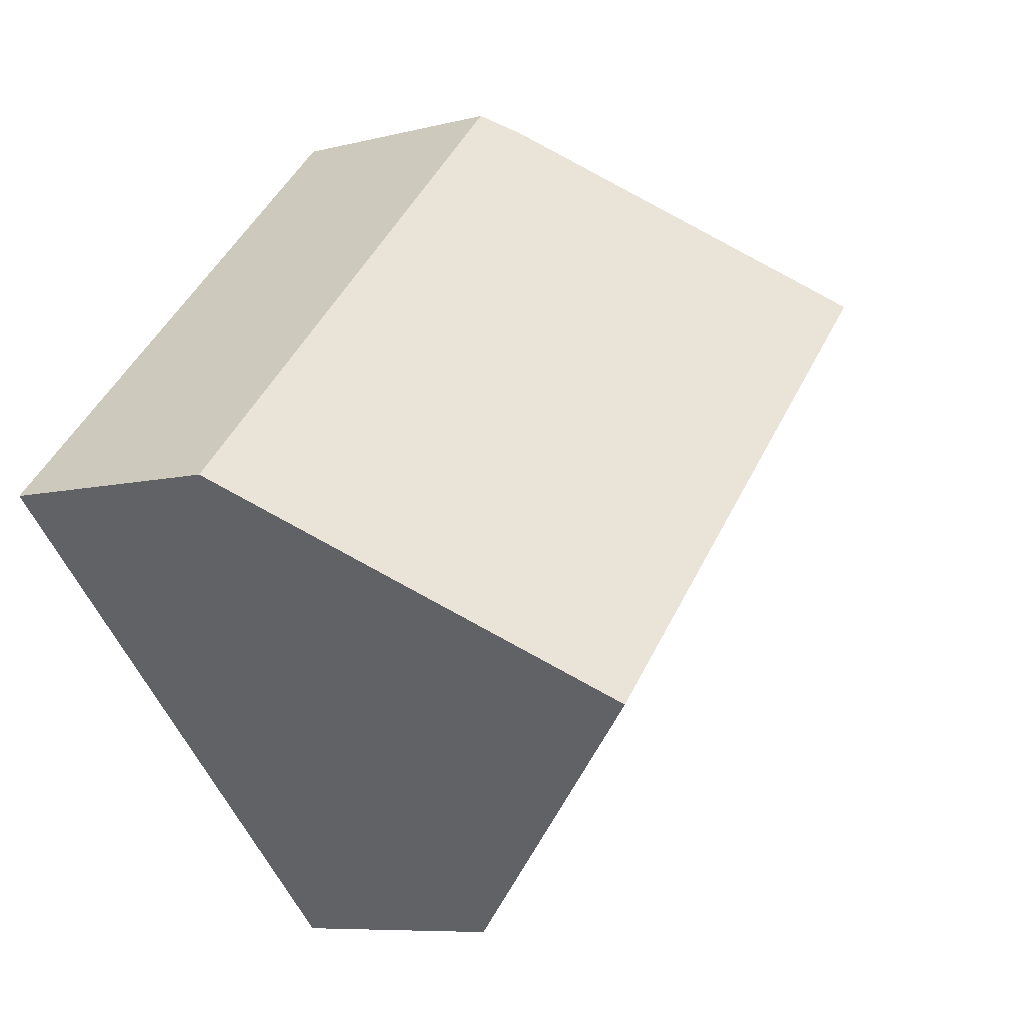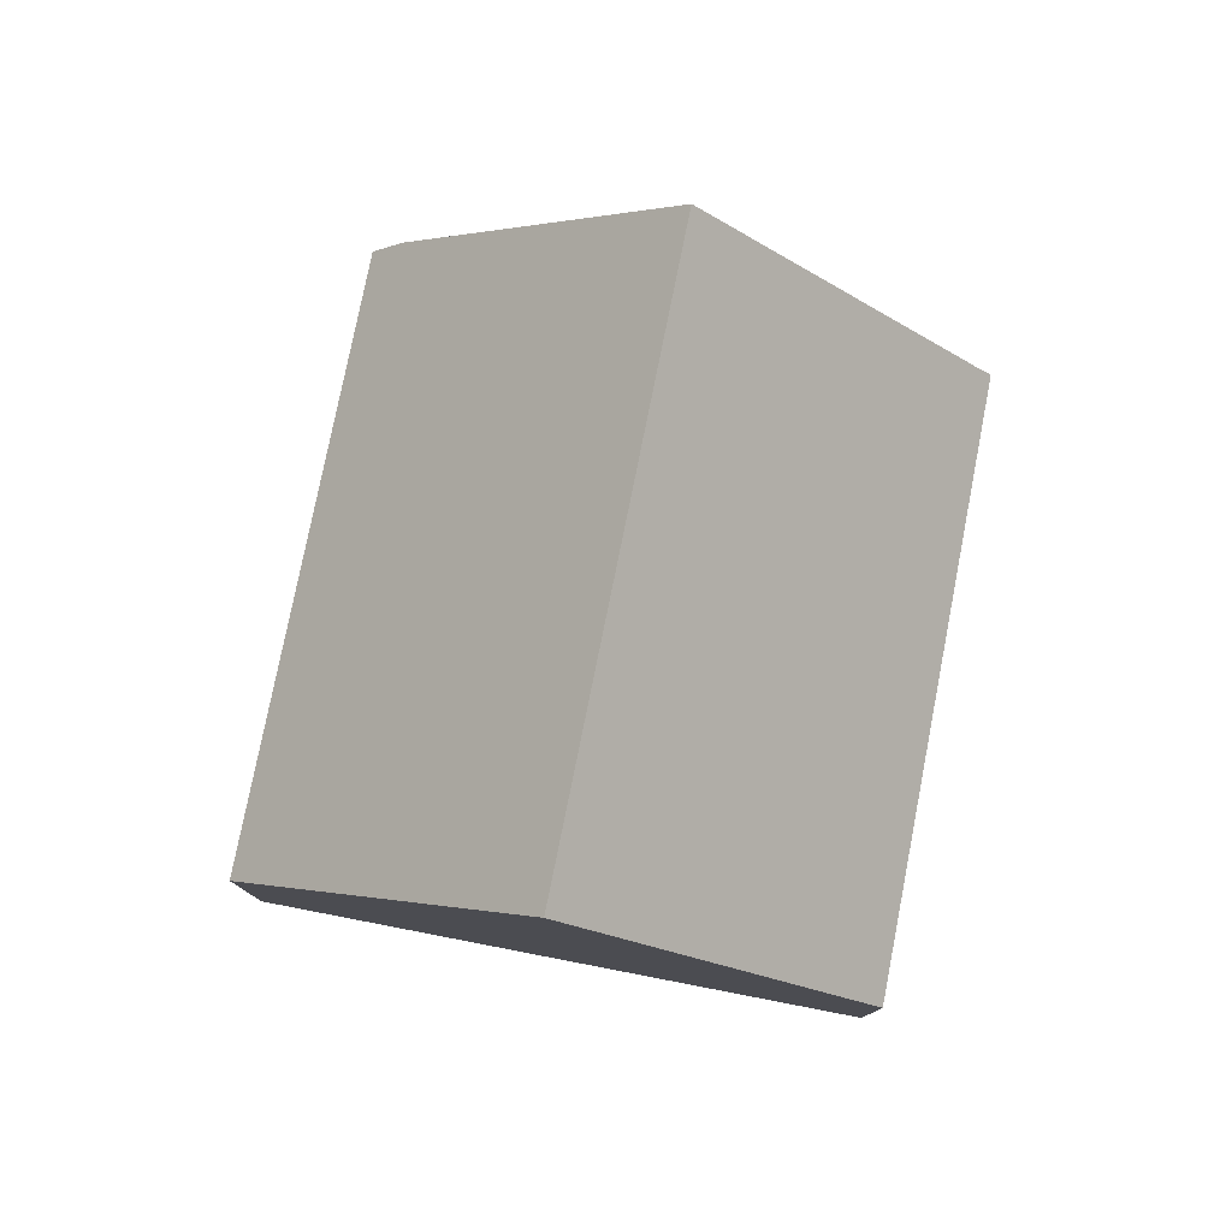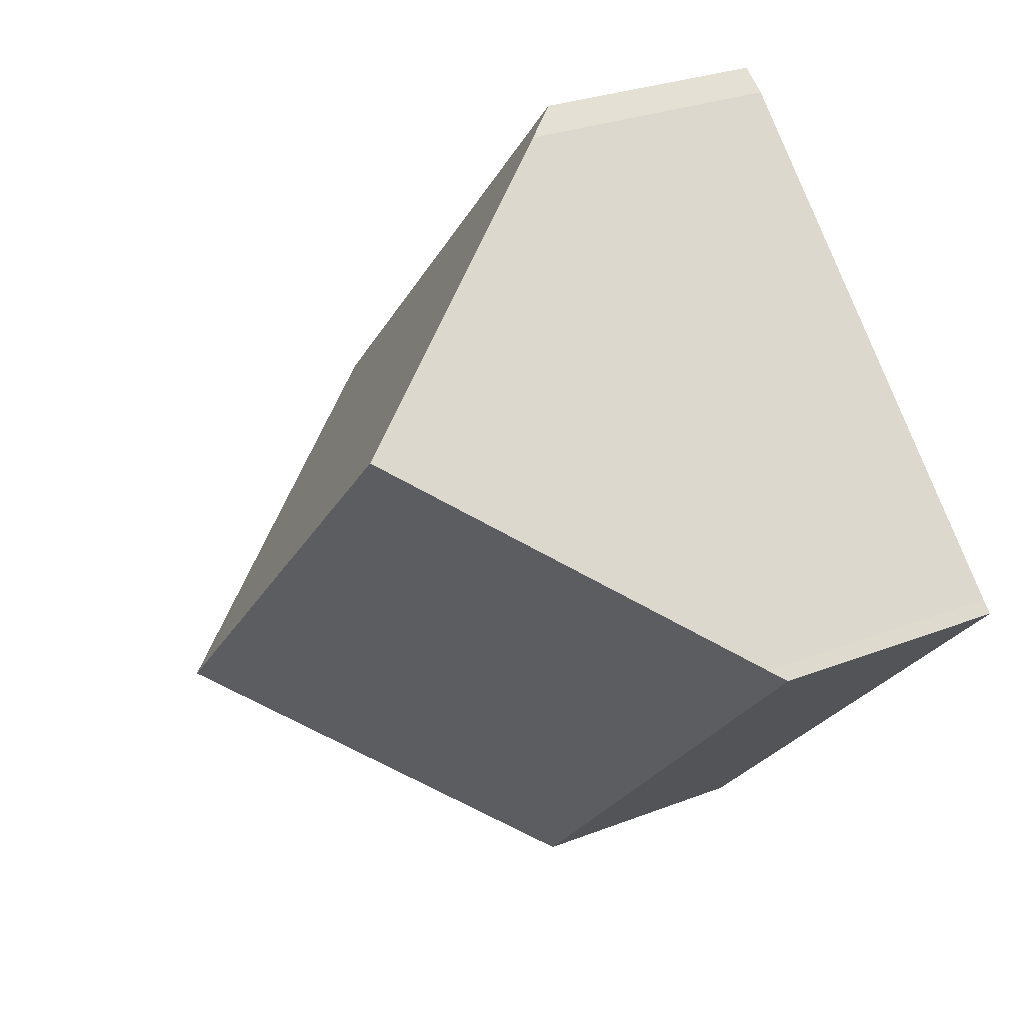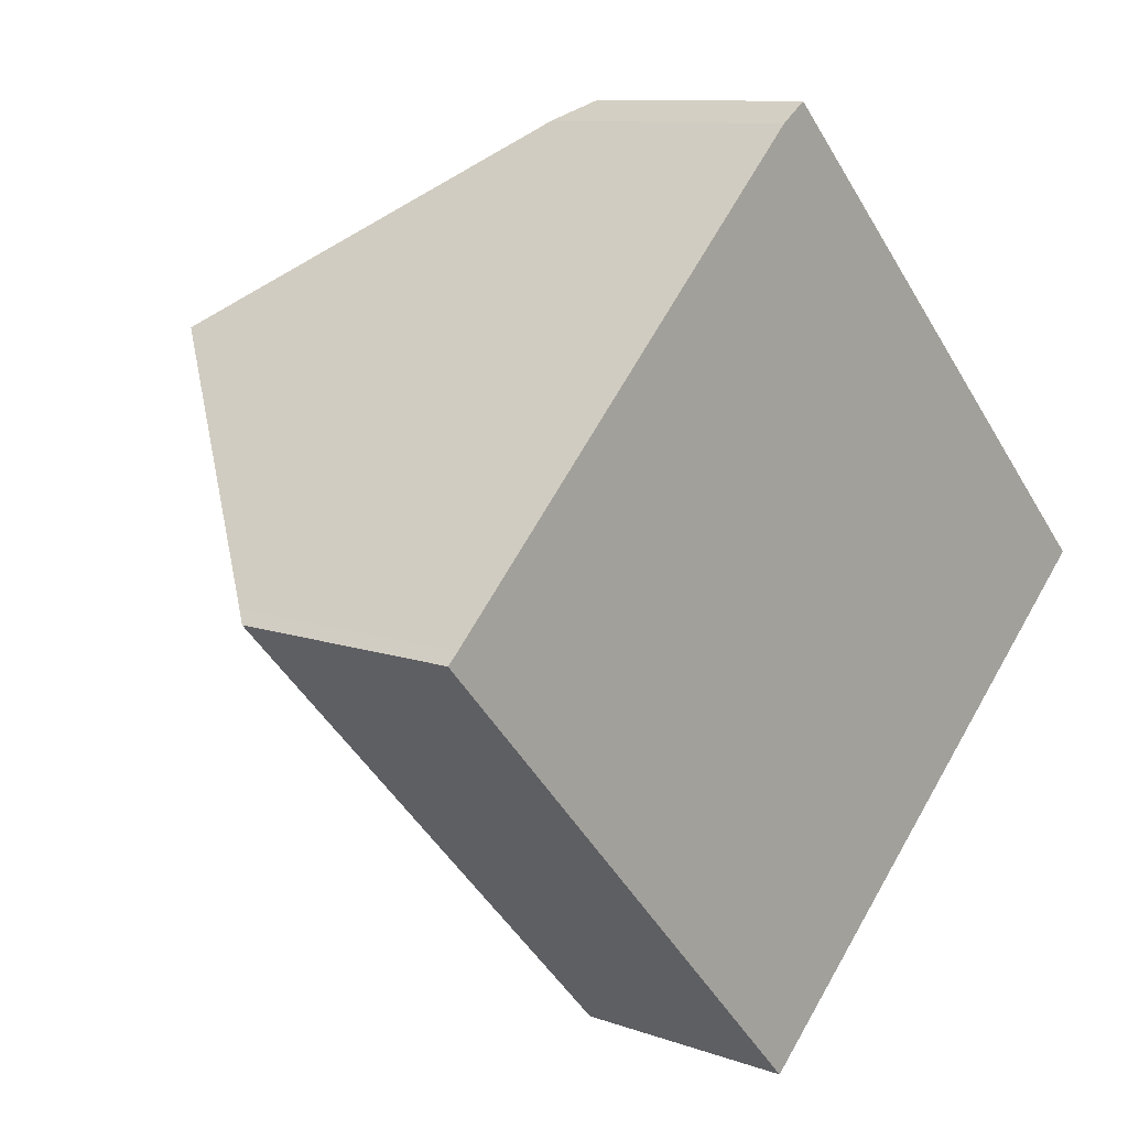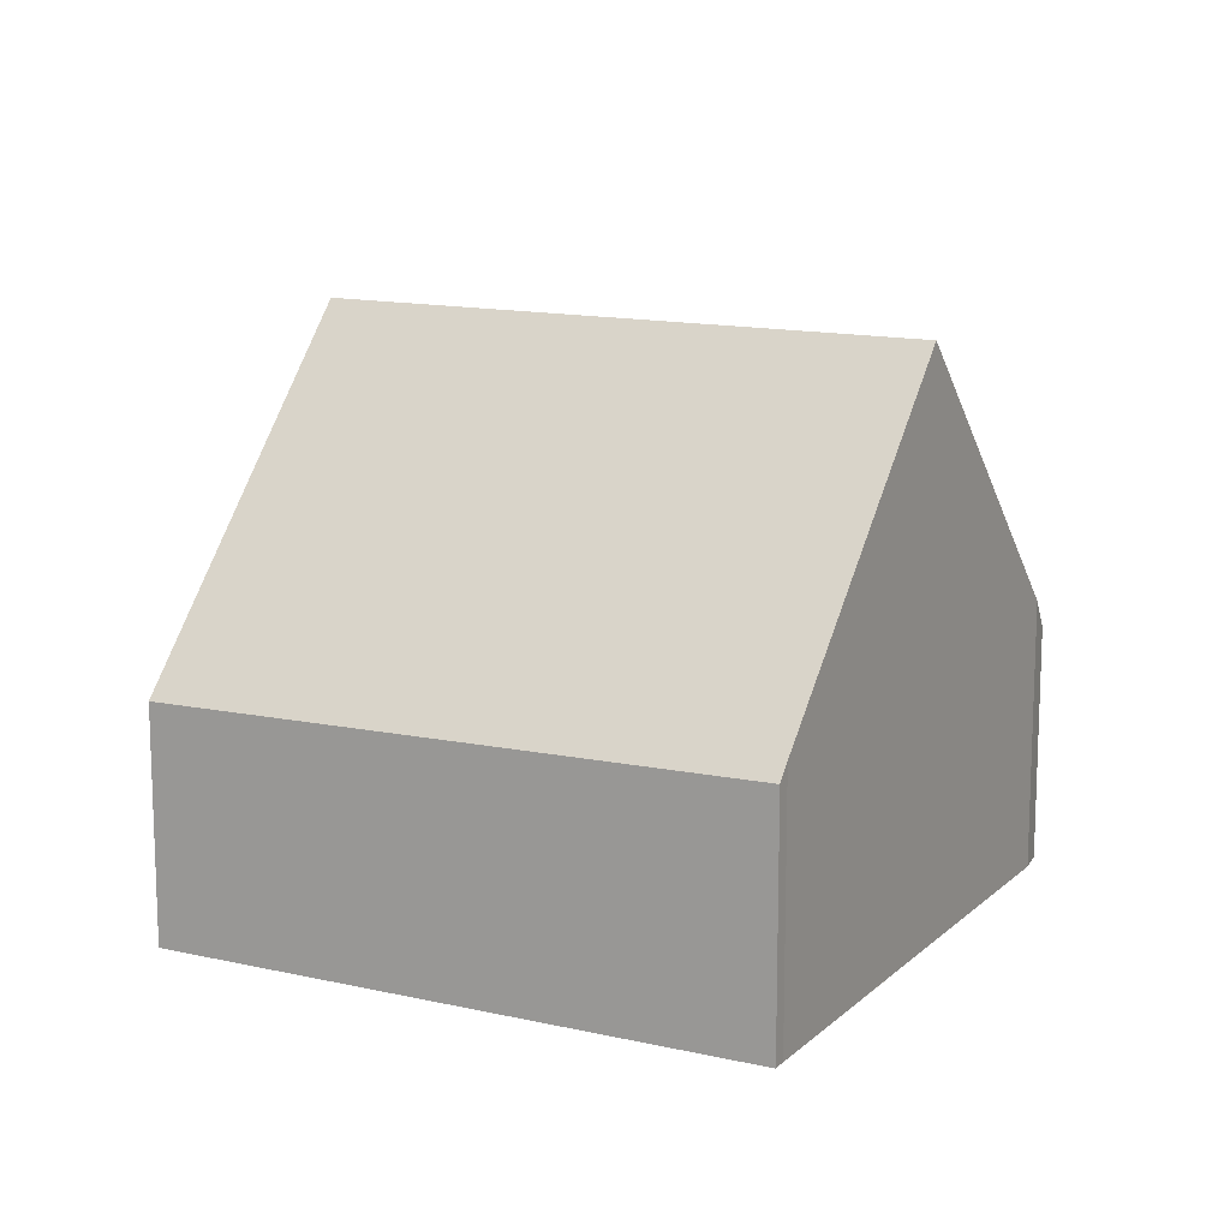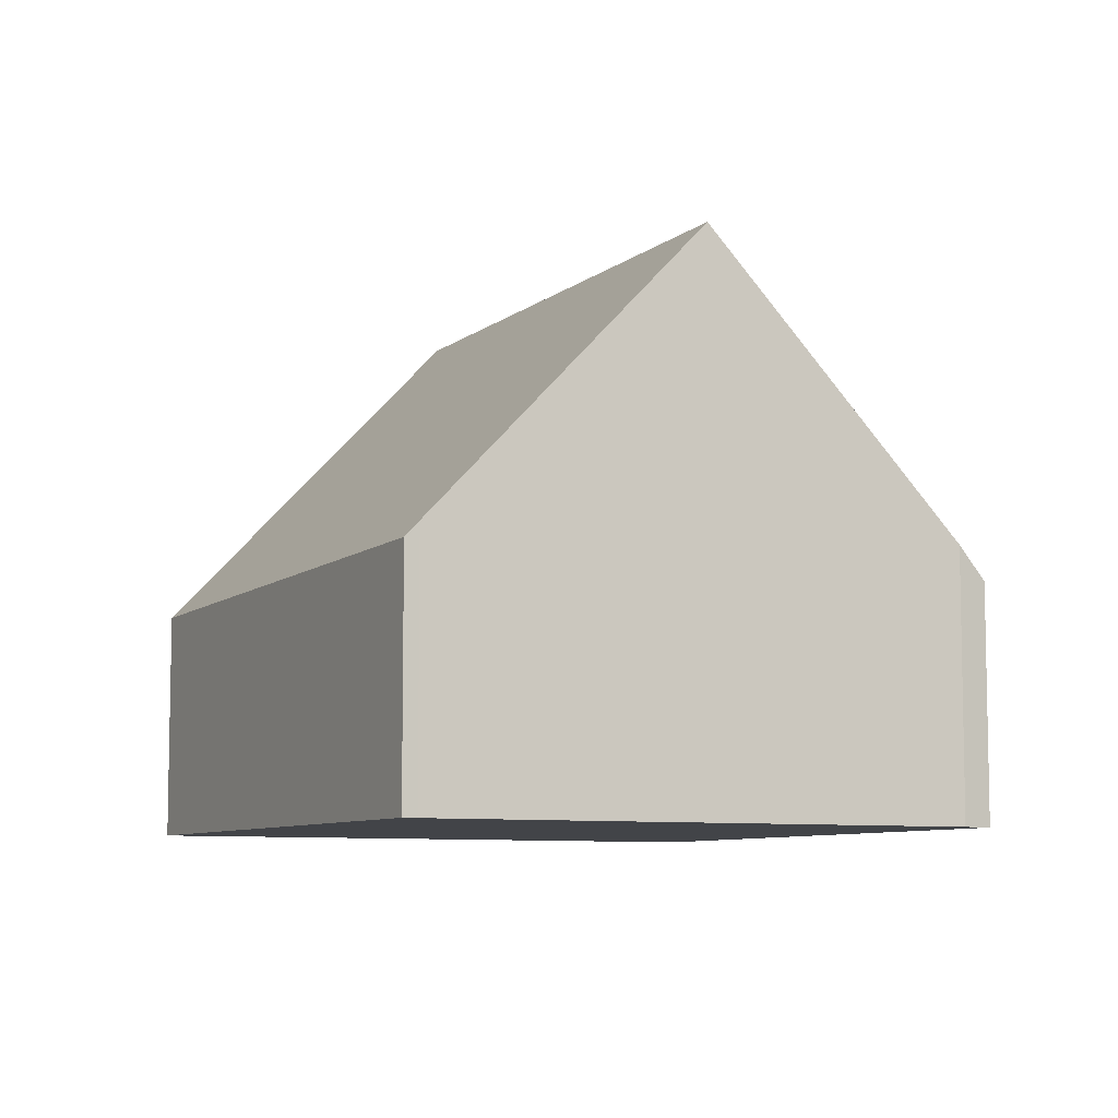
<metadata>
{"format":"obj","ext":"obj","renderer":"f3d","projection":"perspective","resolution":1024,"background":"white","views":[{"elev":-7.8,"azim":125.8,"up":"+Z"},{"elev":79.6,"azim":147.3,"up":"+Y"},{"elev":27.7,"azim":-120.9,"up":"+Z"},{"elev":10.0,"azim":-47.3,"up":"+Z"},{"elev":13.7,"azim":-106.3,"up":"+Y"},{"elev":-7.8,"azim":-70.8,"up":"+Y"}]}
</metadata>
<code>
v  6.127 3.387 -6.489
v  3.116 8.118 3.112
v  9.405 8.118 -3.364
v  0.158 3.744 0.149
v  0 3.517 2.154e-16
v  12.63 3.455 -0.284
v  5.943 3.938 5.944
v  6.322 3.455 6.217
v  0 0 0
v  6.127 3.973e-16 -6.489
v  0.158 -9.124e-18 0.149
v  3.116 -1.906e-16 3.112
v  5.943 -3.64e-16 5.944
v  6.322 -3.807e-16 6.217
v  12.63 1.739e-17 -0.284
v  9.405 2.06e-16 -3.364
g defaultobject
f 1 2 3
f 2 1 4
f 4 1 5
f 6 7 8
f 7 6 2
f 2 6 3
f 1 9 5
f 9 1 10
f 5 11 4
f 11 5 9
f 11 2 4
f 2 11 7
f 7 11 12
f 7 12 13
f 13 8 7
f 8 13 14
f 14 6 8
f 6 14 15
f 6 1 3
f 1 6 10
f 10 6 16
f 16 6 15
f 13 15 14
f 15 13 16
f 16 13 12
f 16 12 11
f 16 11 10
f 10 11 9

</code>
